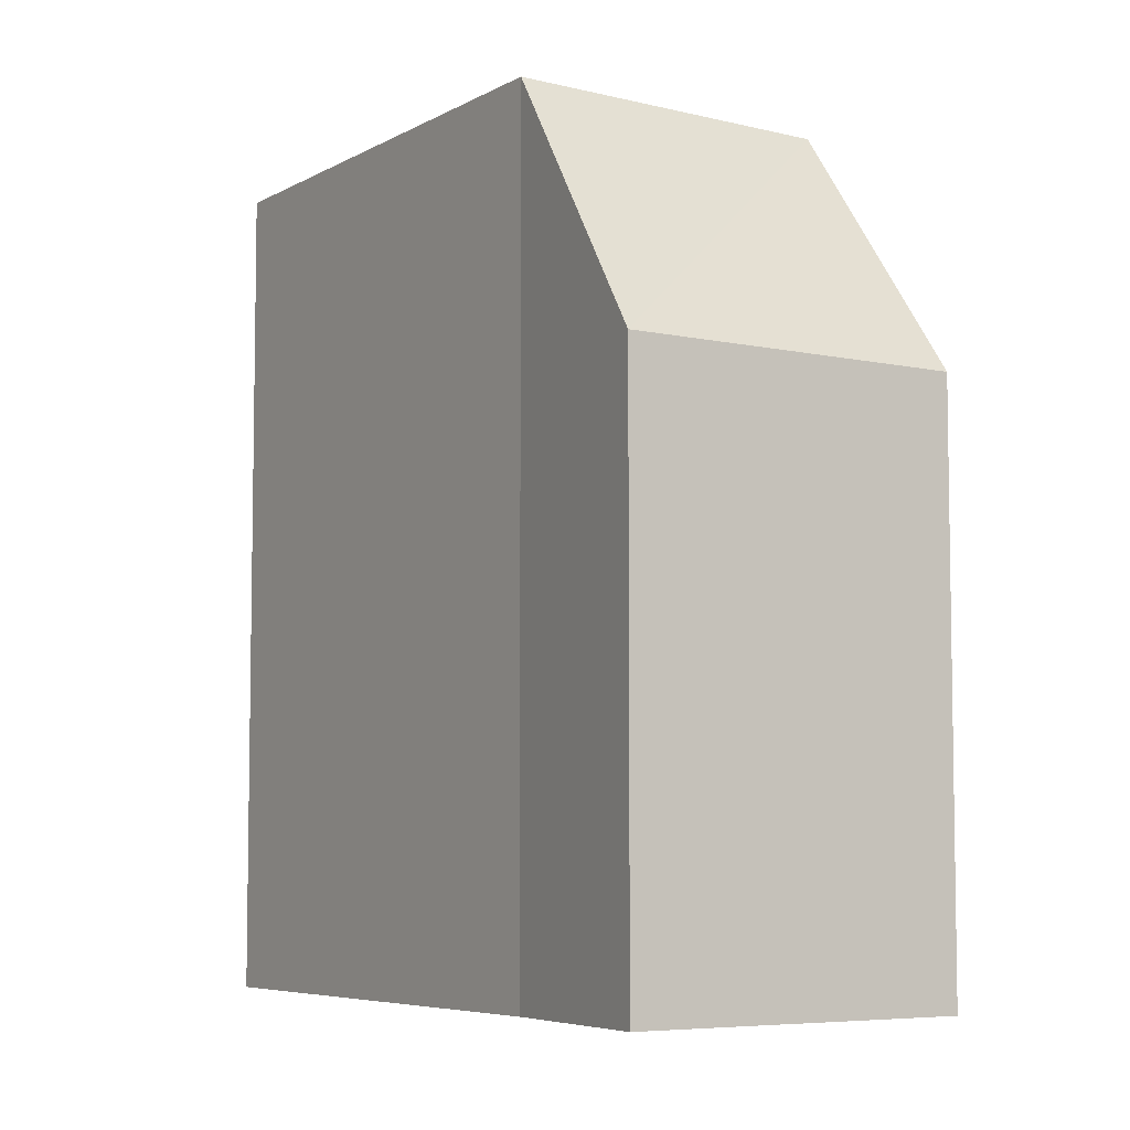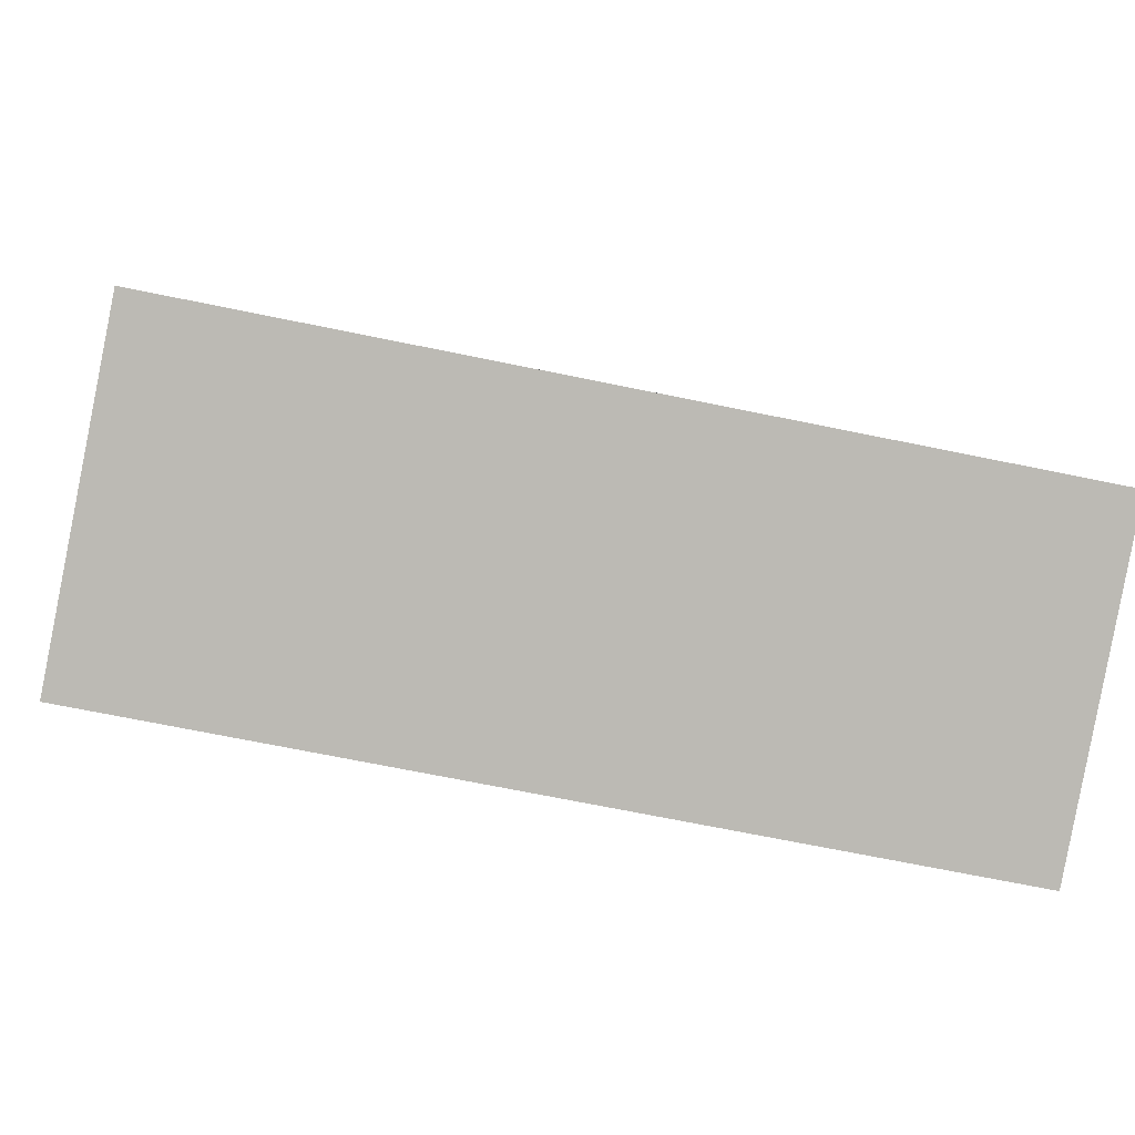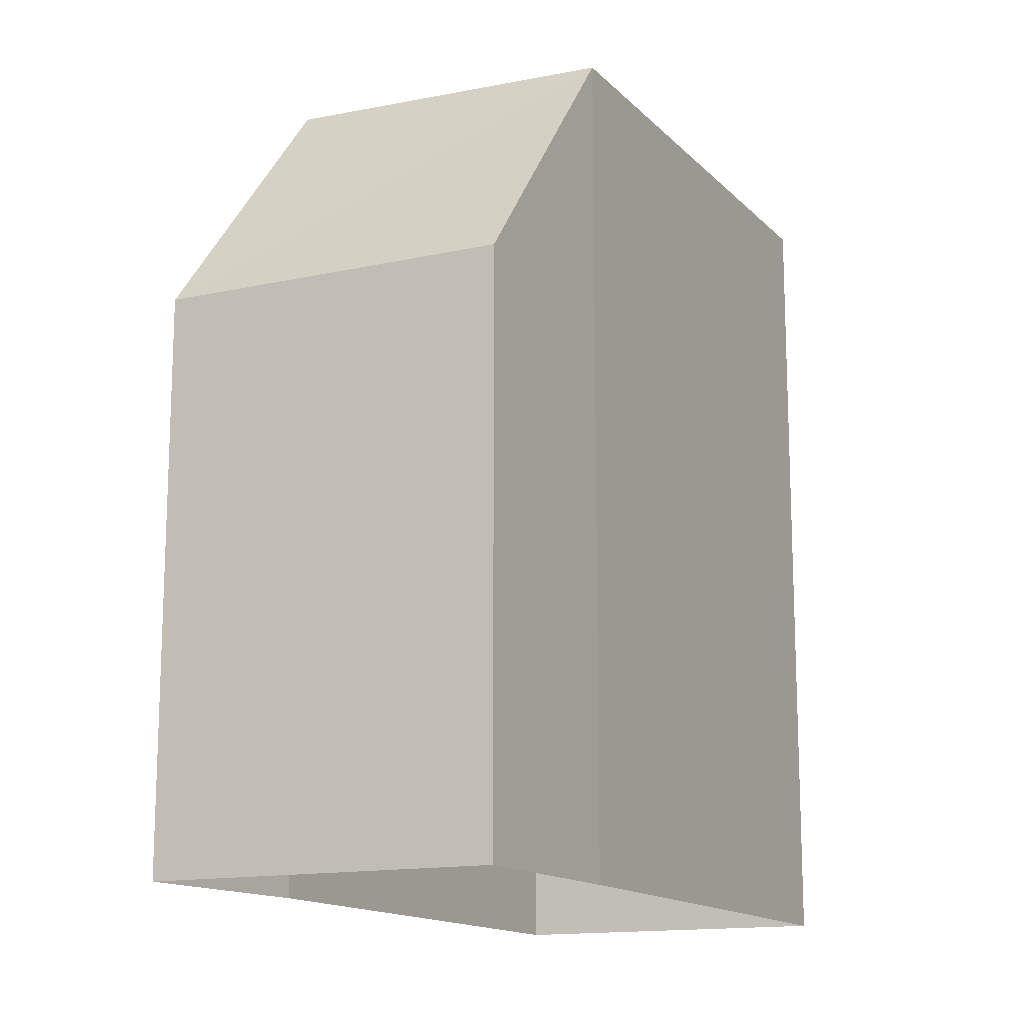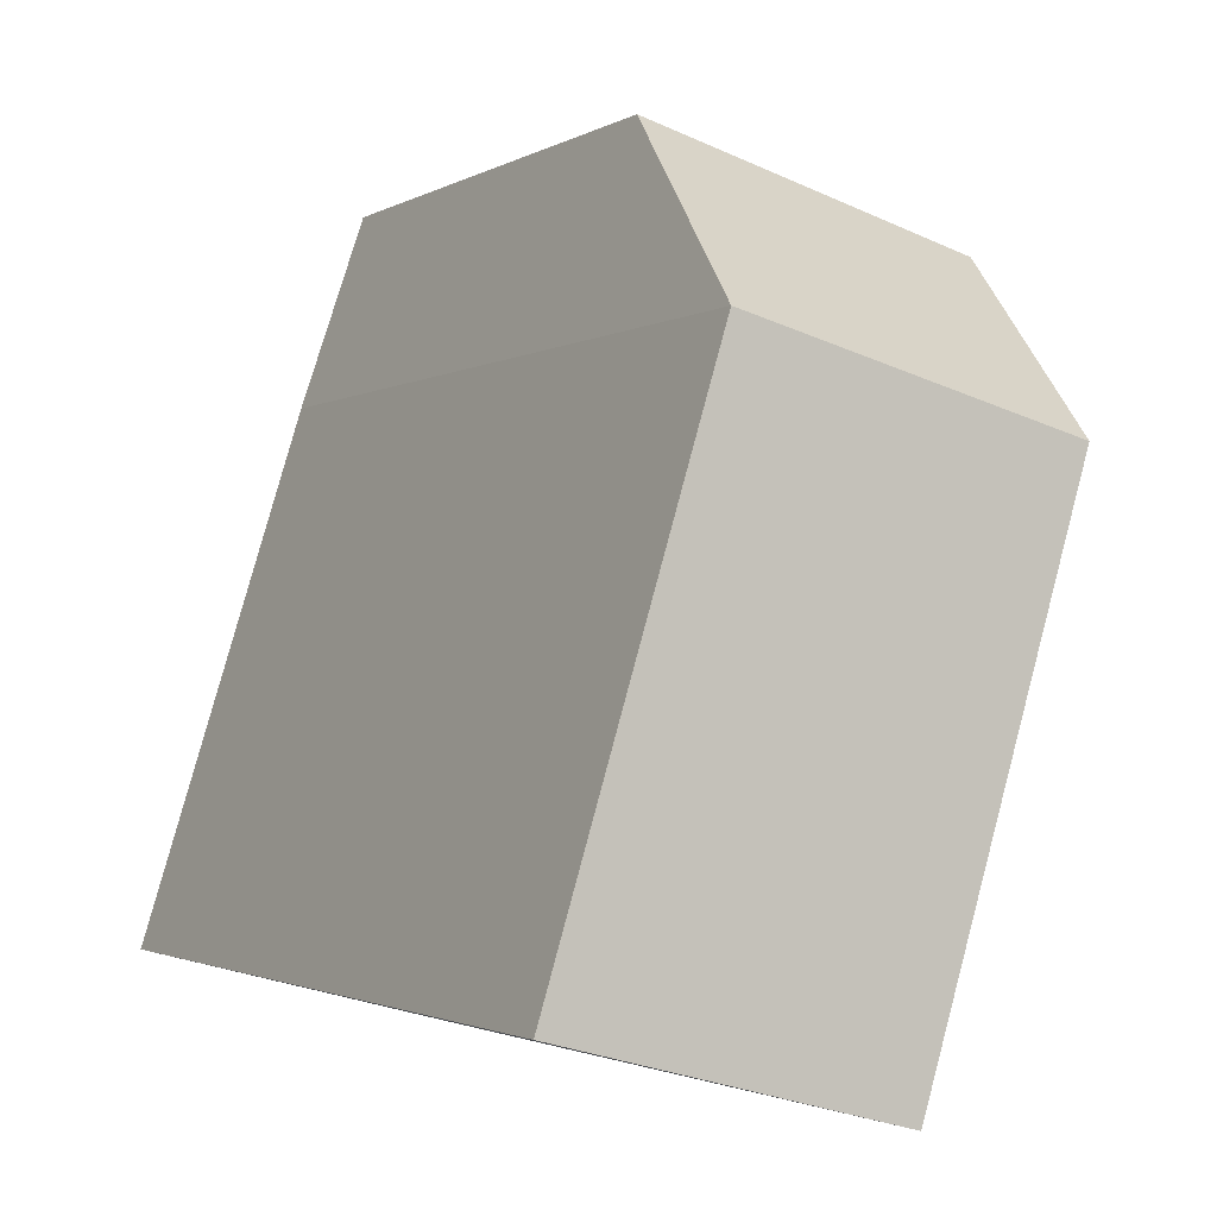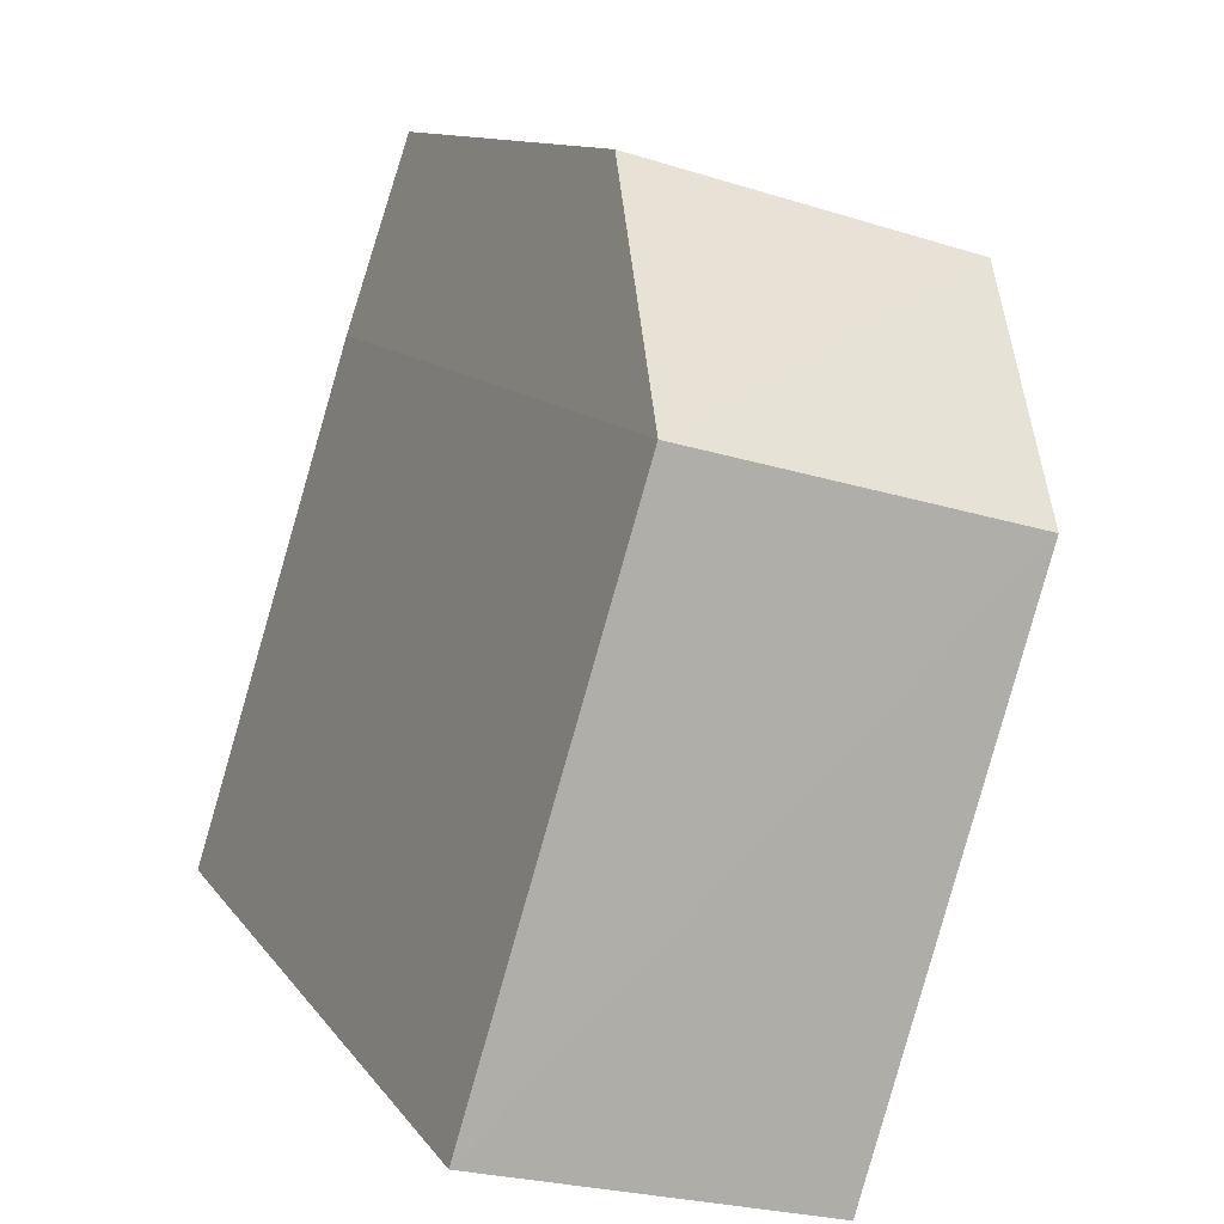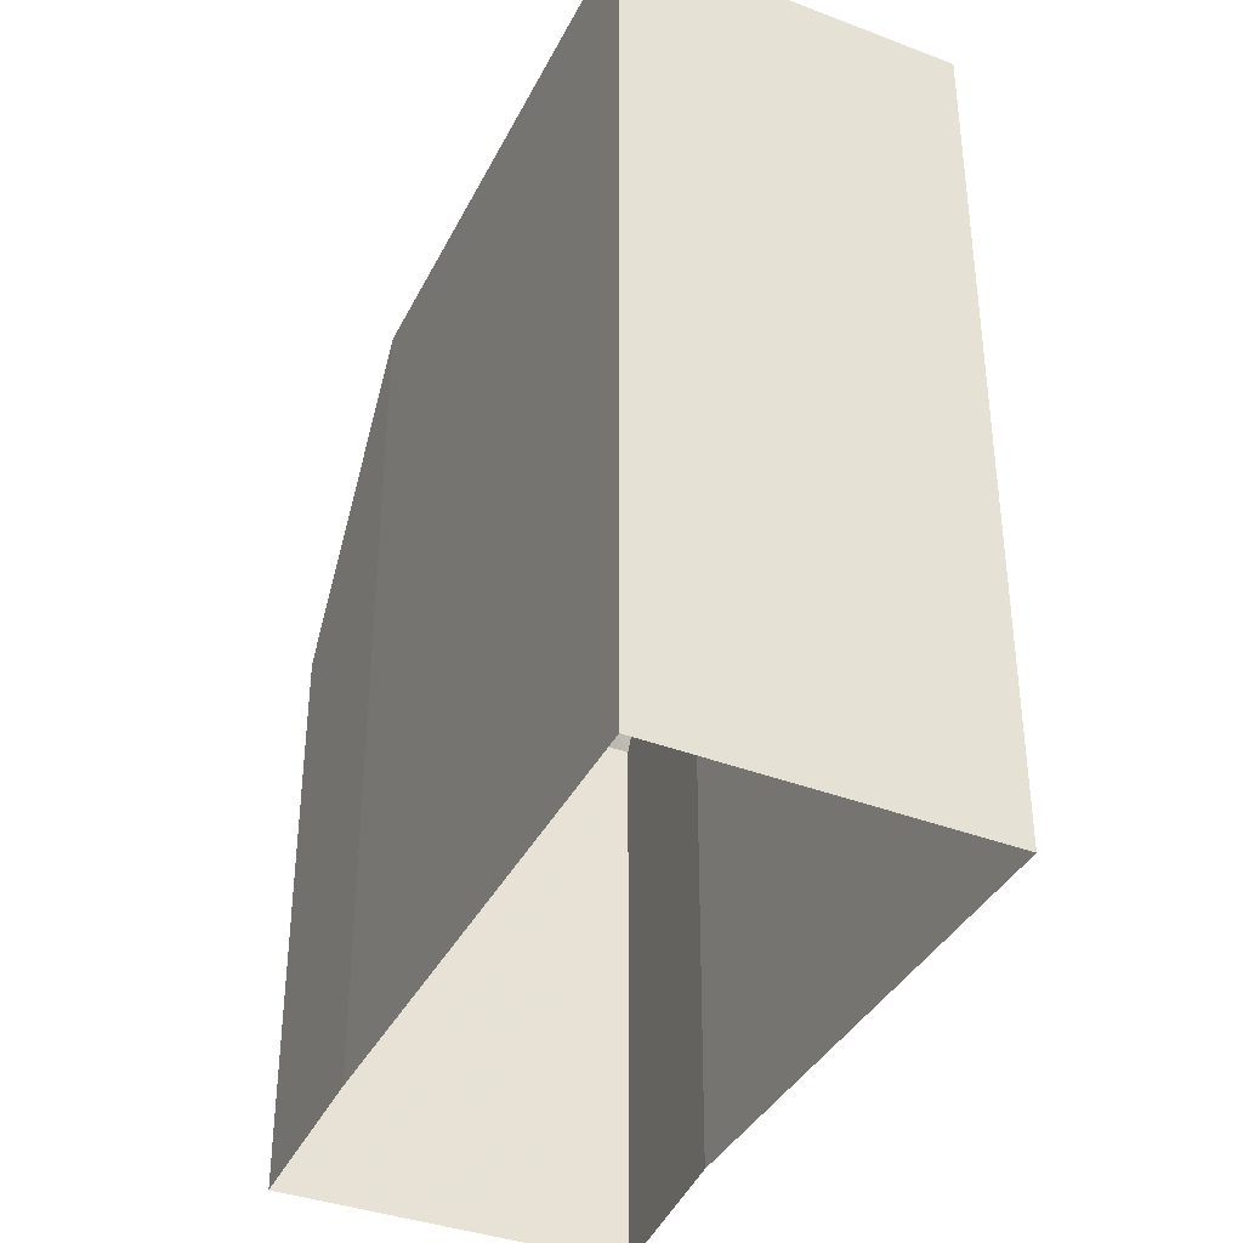
<metadata>
{"format":"obj","ext":"obj","renderer":"f3d","projection":"perspective","resolution":1024,"background":"white","views":[{"elev":-6.2,"azim":130.6,"up":"+Z"},{"elev":-68.5,"azim":-101.7,"up":"+Y"},{"elev":-14.5,"azim":-170.1,"up":"+Z"},{"elev":-1.9,"azim":-28.3,"up":"+Y"},{"elev":11.0,"azim":-20.6,"up":"+Y"},{"elev":-37.3,"azim":-41.4,"up":"+Z"}]}
</metadata>
<code>
v -1.186e+04 -3.392e+04 30.77
v -1.187e+04 -3.392e+04 30.77
v -1.187e+04 -3.391e+04 30.77
v -1.186e+04 -3.391e+04 30.77
v -1.186e+04 -3.393e+04 30.77
v -1.187e+04 -3.393e+04 30.77
v -1.187e+04 -3.391e+04 40.8
v -1.187e+04 -3.392e+04 45.43
v -1.186e+04 -3.391e+04 40.79
v -1.186e+04 -3.392e+04 45.51
v -1.187e+04 -3.393e+04 45.47
v -1.186e+04 -3.393e+04 45.54
f 1 2 3
f 3 4 1
f 5 6 2
f 1 5 2
f 7 8 9
f 8 10 9
f 8 11 10
f 11 12 10
f 7 3 2
f 8 7 2
f 9 4 3
f 7 9 3
f 9 1 4
f 9 10 1
f 10 5 1
f 10 12 5
f 11 6 5
f 12 11 5
f 8 2 6
f 11 8 6

</code>
